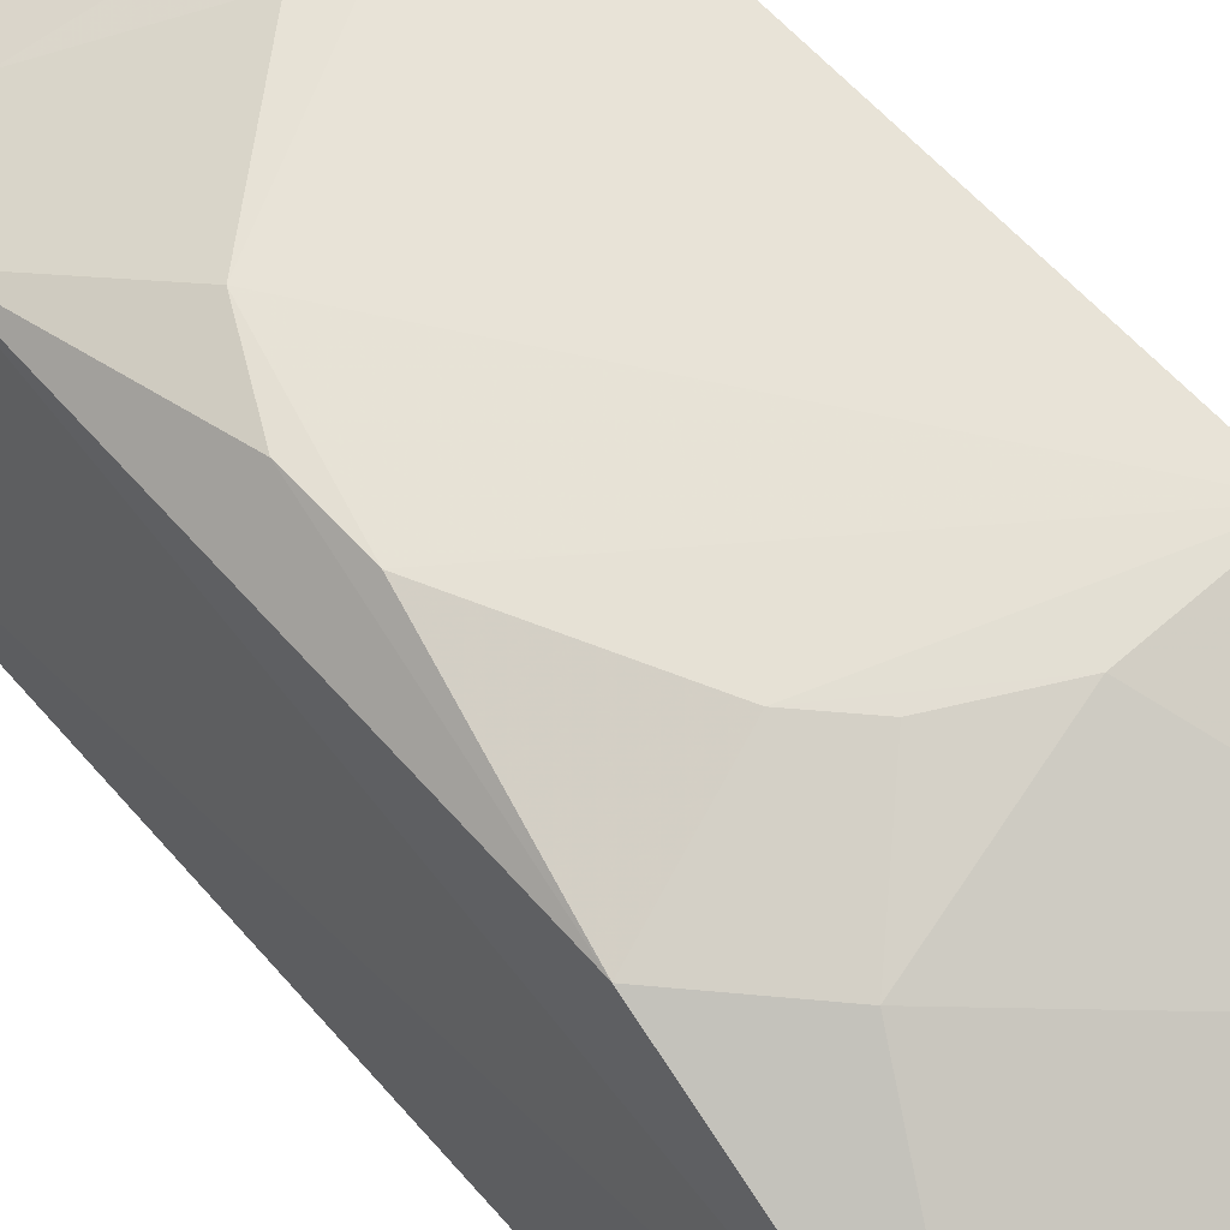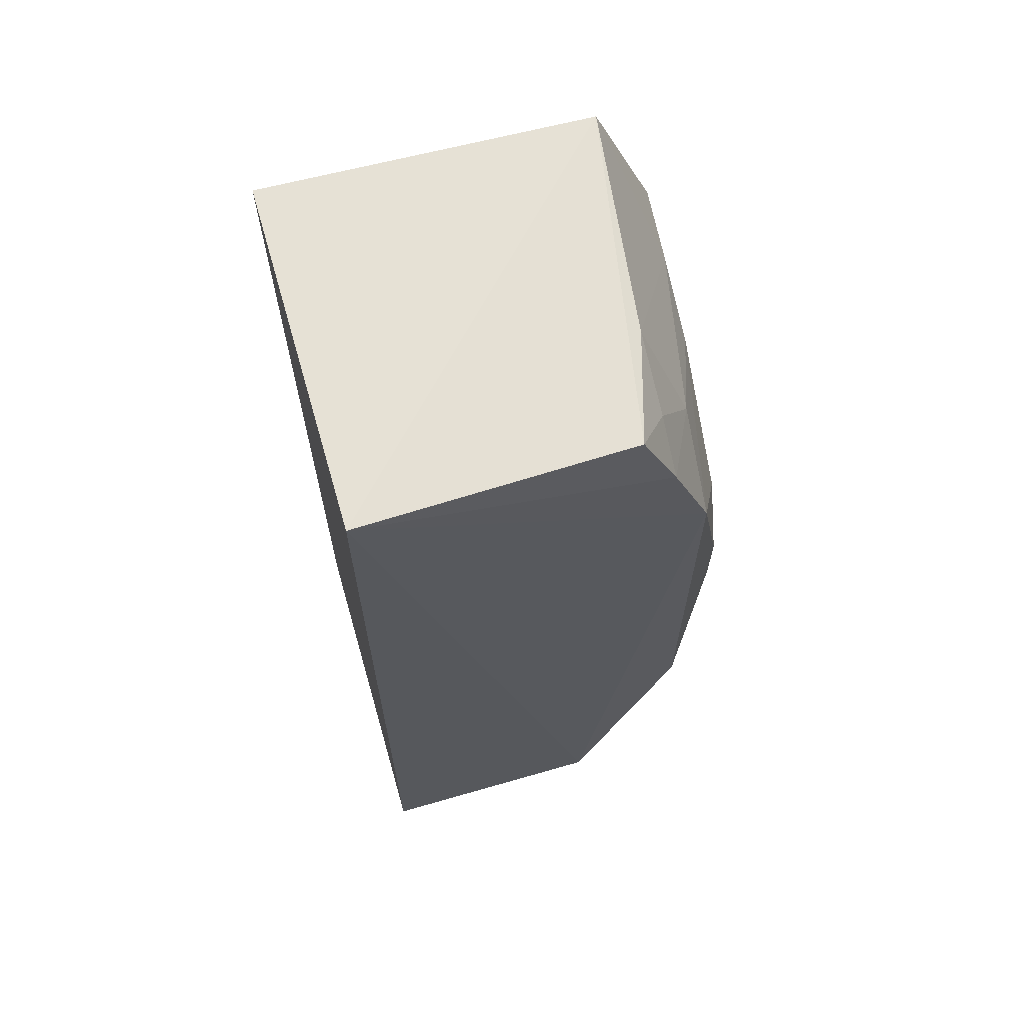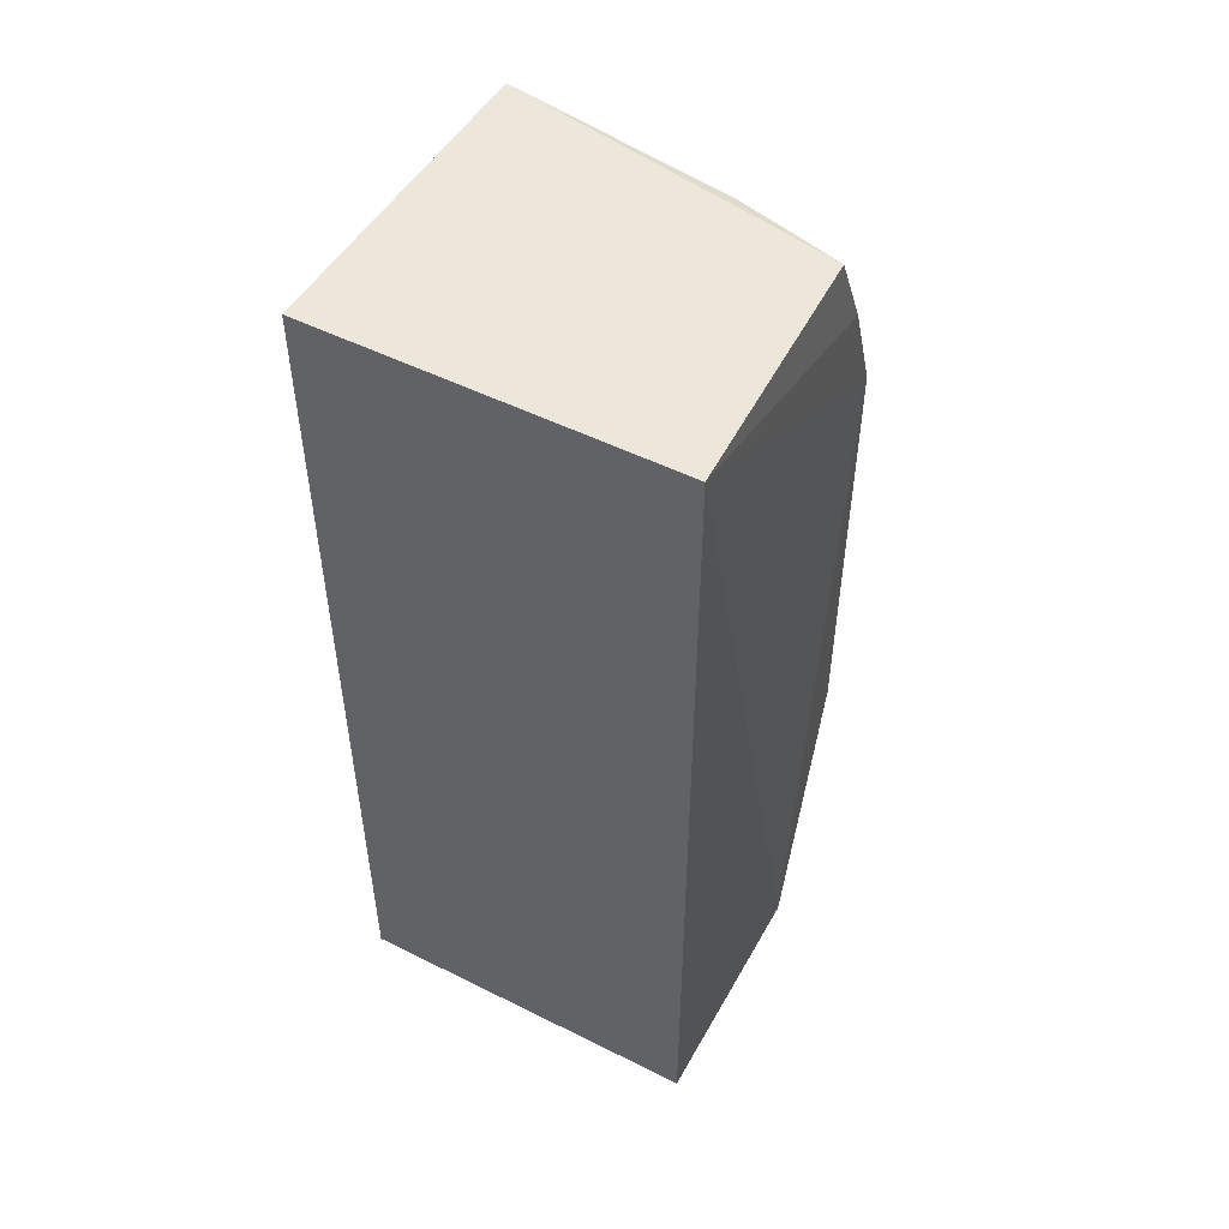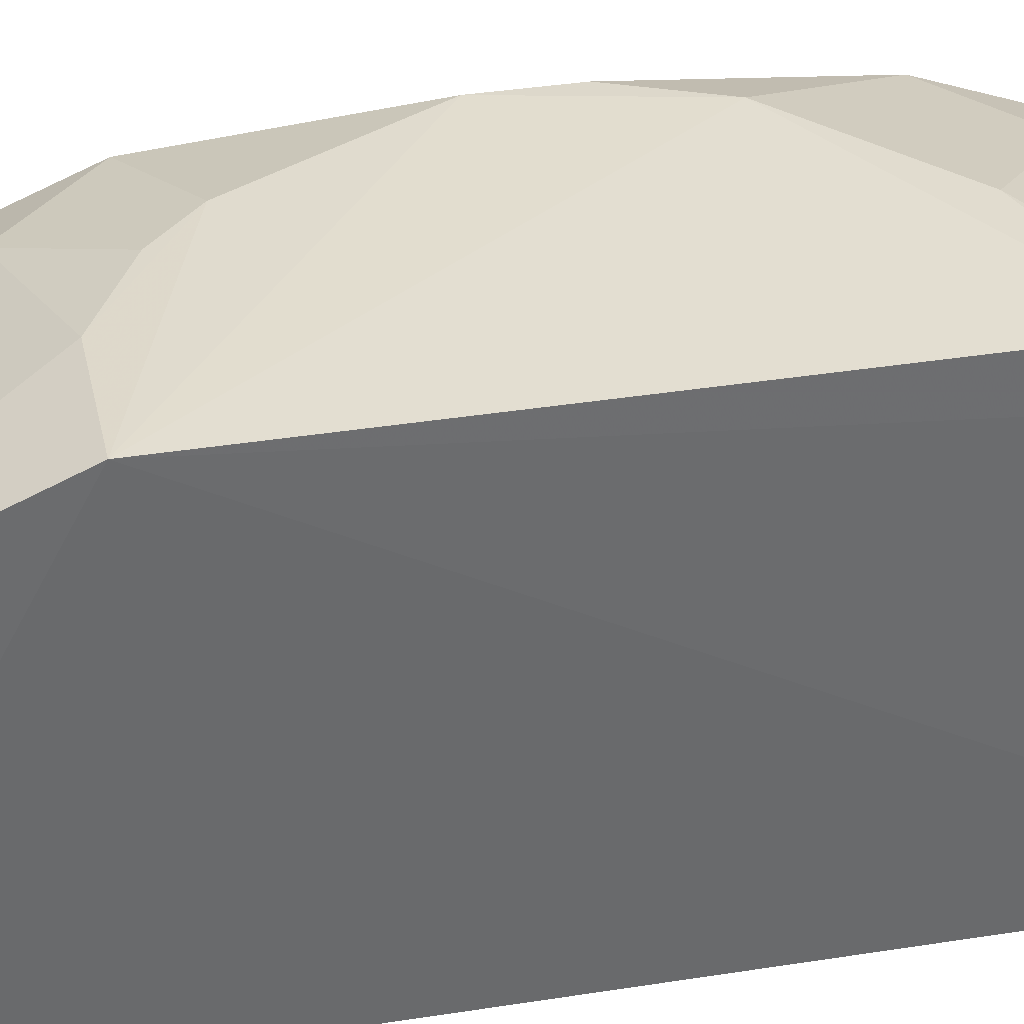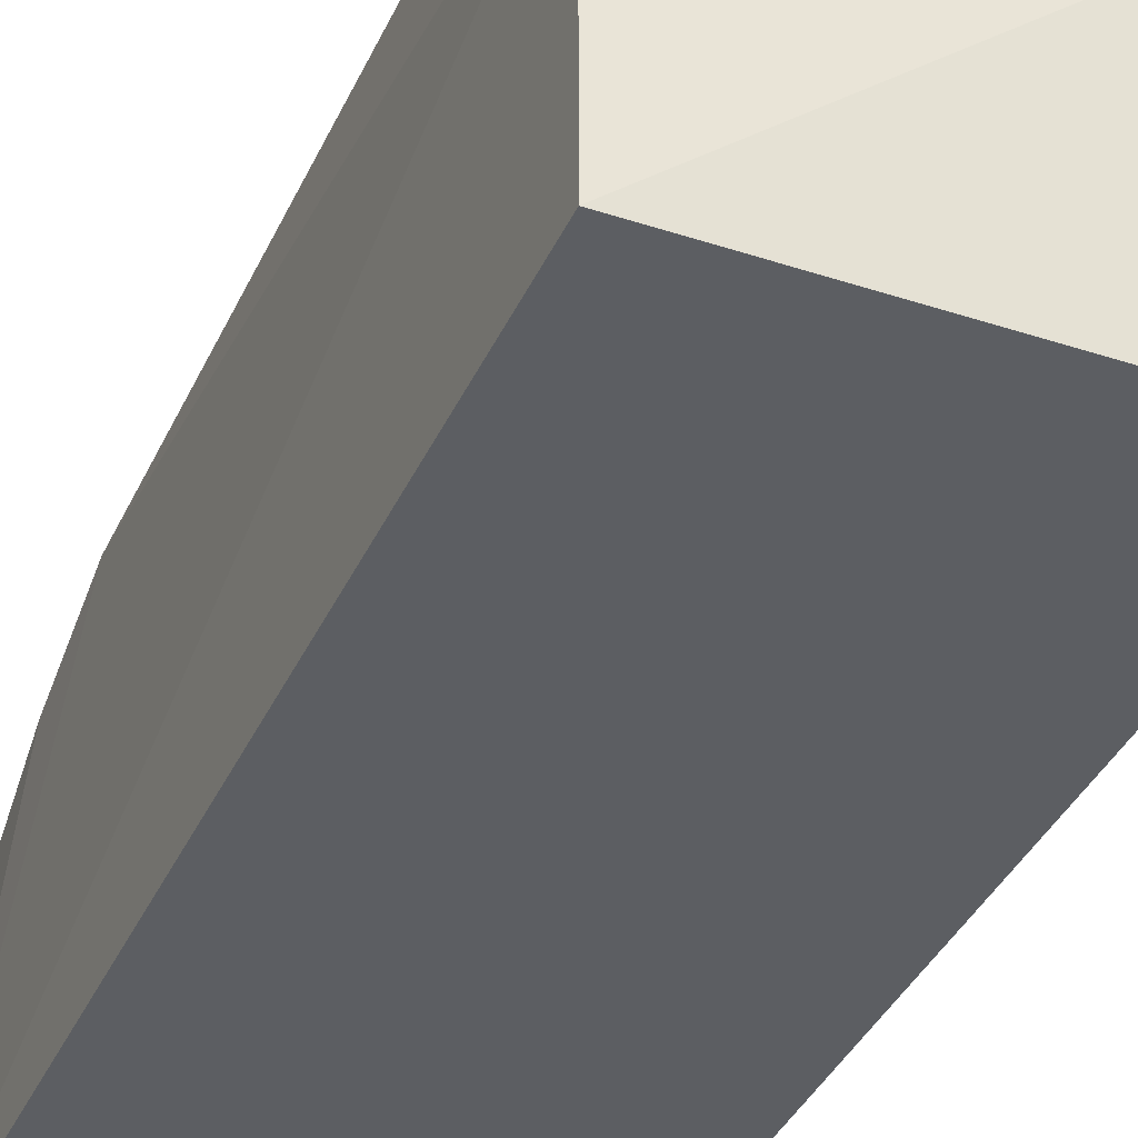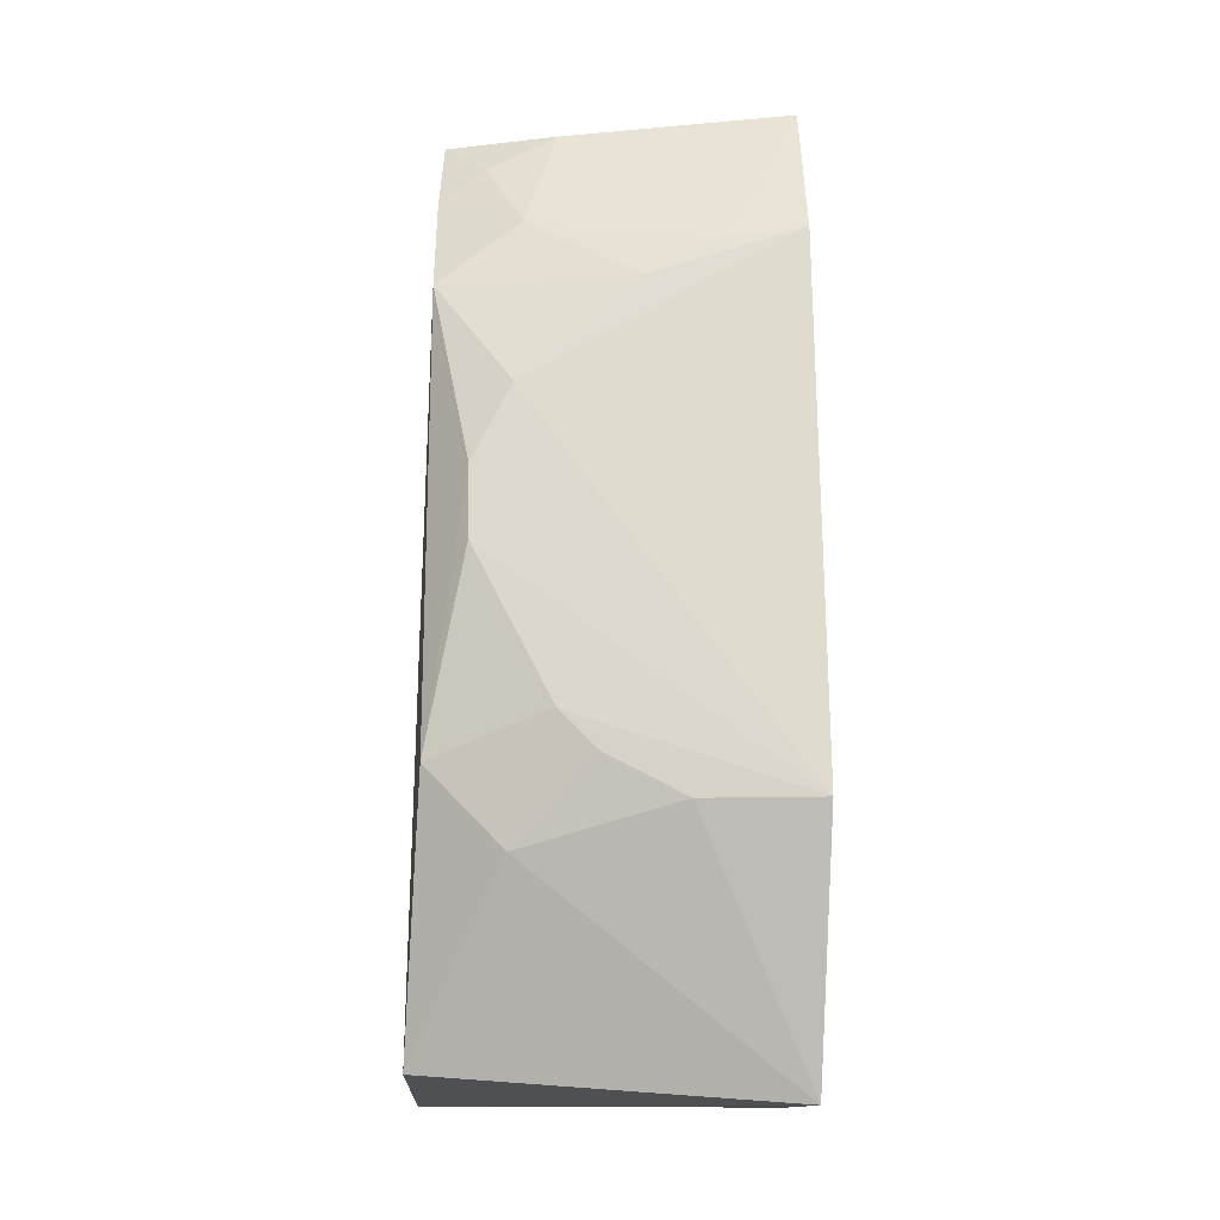
<metadata>
{"format":"obj","ext":"obj","renderer":"f3d","projection":"perspective","resolution":1024,"background":"white","views":[{"elev":60.7,"azim":-40.7,"up":"+Z"},{"elev":65.9,"azim":-106.1,"up":"+Y"},{"elev":51.1,"azim":-151.5,"up":"+Y"},{"elev":36.9,"azim":78.4,"up":"+Z"},{"elev":-38.0,"azim":-22.7,"up":"+Z"},{"elev":-19.1,"azim":-1.6,"up":"+Y"}]}
</metadata>
<code>
v -0.09894 -0.1943 0.3192
v -0.09848 -0.1826 0.2086
v -0.09866 0.1613 0.3357
v -0.2285 0.1584 0.3127
v -0.2348 -0.1826 0.2086
v -0.09848 0.1659 0.2086
v -0.2149 -0.01496 0.3572
v -0.09699 -0.1025 0.3604
v -0.2348 0.1659 0.2086
v -0.1556 0.08349 0.3579
v -0.2348 -0.1825 0.2994
v -0.1984 0.1127 0.3416
v -0.09847 0.1022 0.3594
v -0.2007 -0.1169 0.3416
v -0.2298 0.08661 0.3415
v -0.1863 0.1572 0.3251
v -0.1272 0.09942 0.3575
v -0.2006 0.0424 0.358
v -0.1705 -0.08736 0.3565
v -0.2295 -0.08746 0.3422
v -0.1415 -0.1025 0.3573
v -0.2298 0.1271 0.3262
v -0.2125 0.1423 0.3256
v -0.2153 0.01264 0.3569
v -0.1854 -0.07239 0.3567
f 5 2 1
f 6 2 5
f 8 1 2
f 8 6 3
f 8 2 6
f 9 4 3
f 9 3 6
f 9 6 5
f 11 5 1
f 11 9 5
f 13 8 3
f 14 11 1
f 15 9 11
f 15 10 12
f 16 3 4
f 17 12 10
f 17 10 13
f 17 13 3
f 17 16 12
f 17 3 16
f 18 13 10
f 18 7 8
f 18 8 13
f 18 10 15
f 20 11 14
f 20 15 11
f 20 14 19
f 21 14 1
f 21 1 8
f 21 19 14
f 22 4 9
f 22 9 15
f 22 15 12
f 23 16 4
f 23 12 16
f 23 22 12
f 23 4 22
f 24 18 15
f 24 7 18
f 24 20 7
f 24 15 20
f 25 8 7
f 25 20 19
f 25 7 20
f 25 21 8
f 25 19 21

</code>
